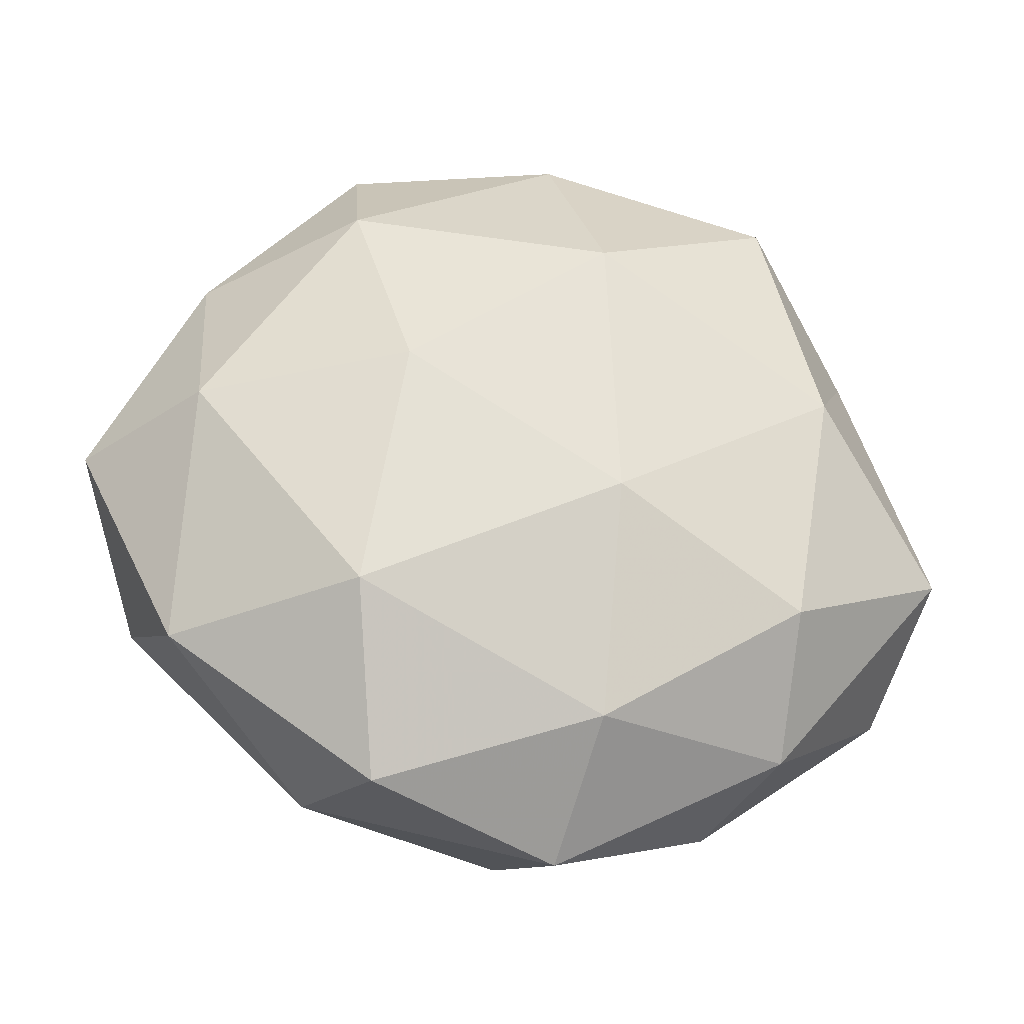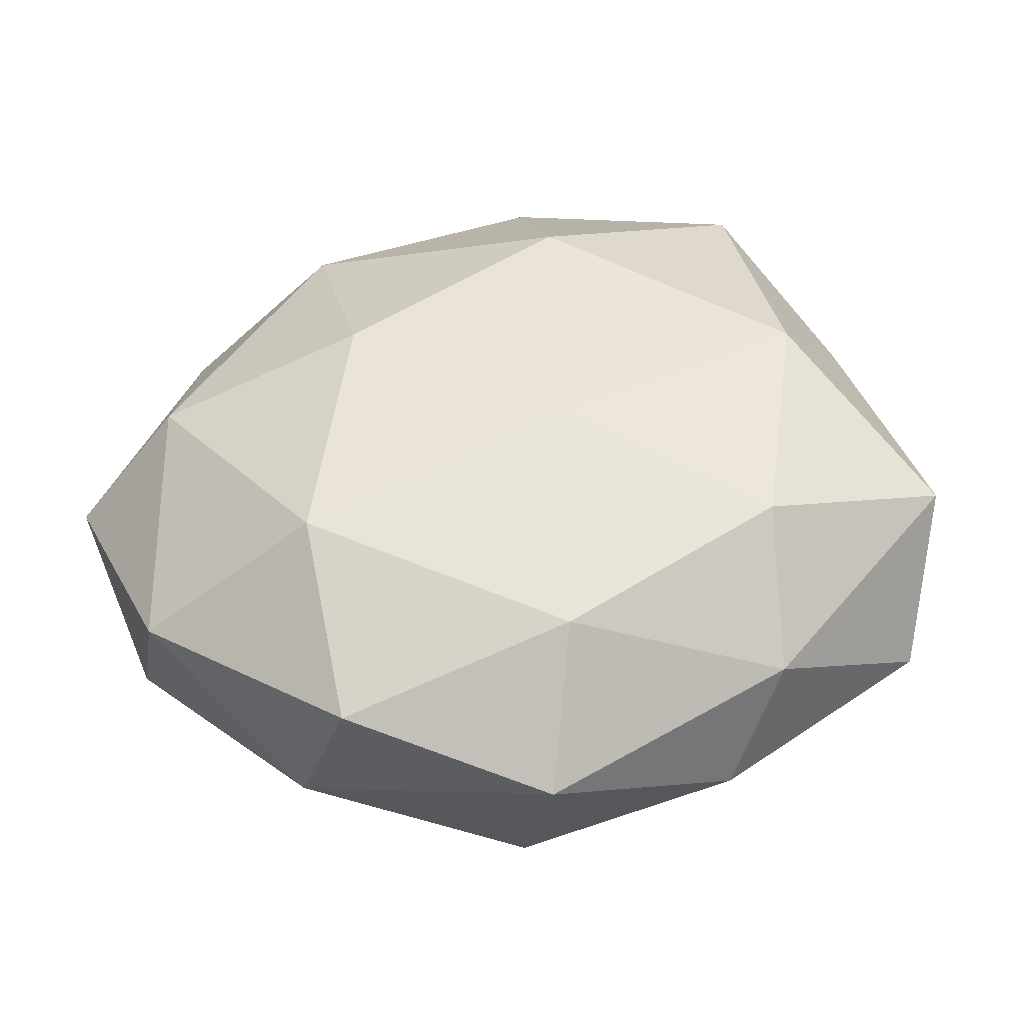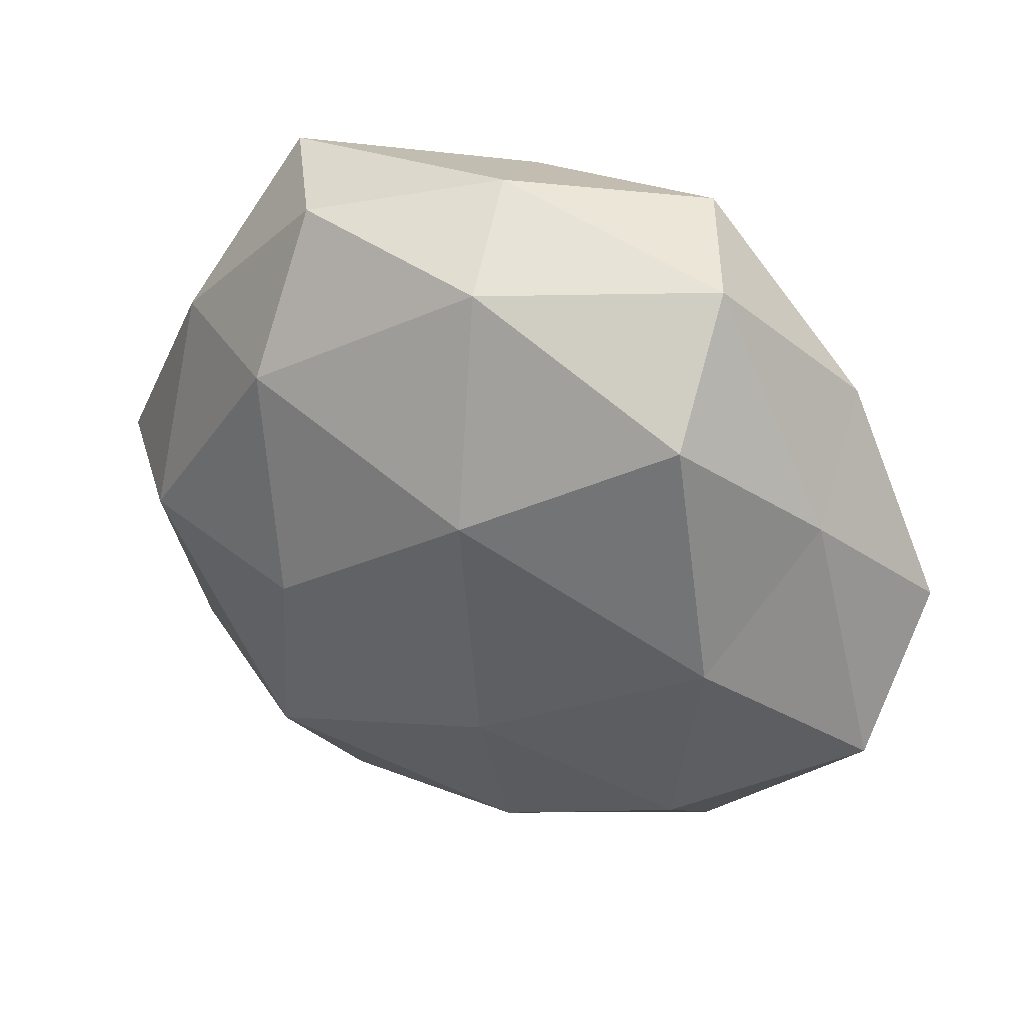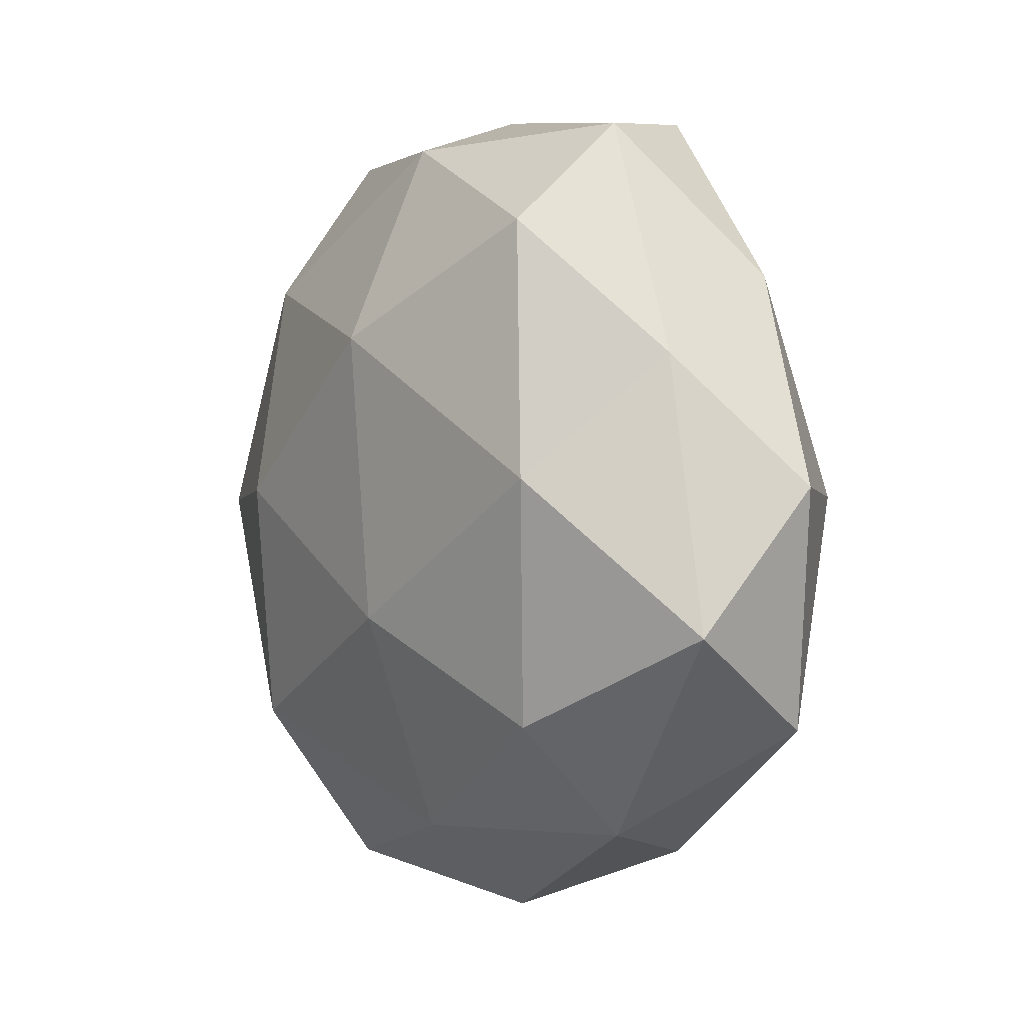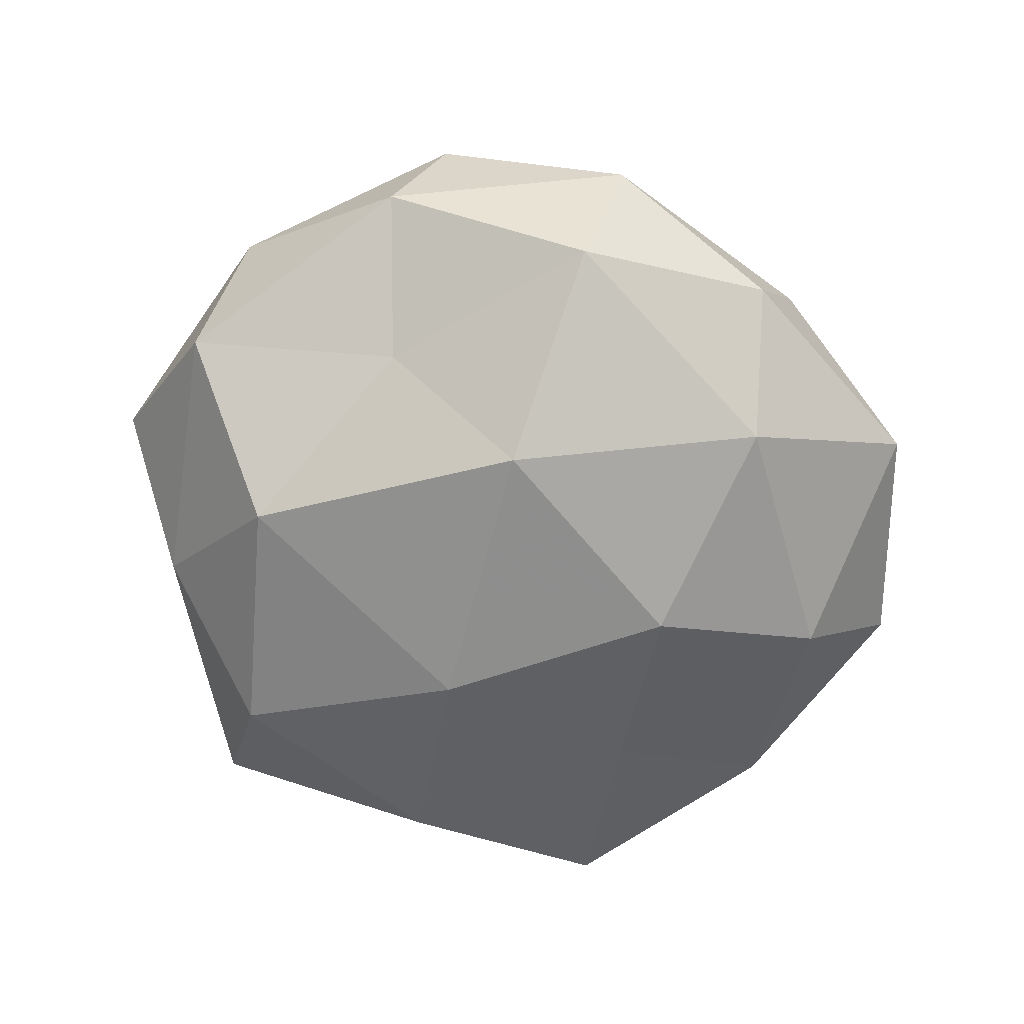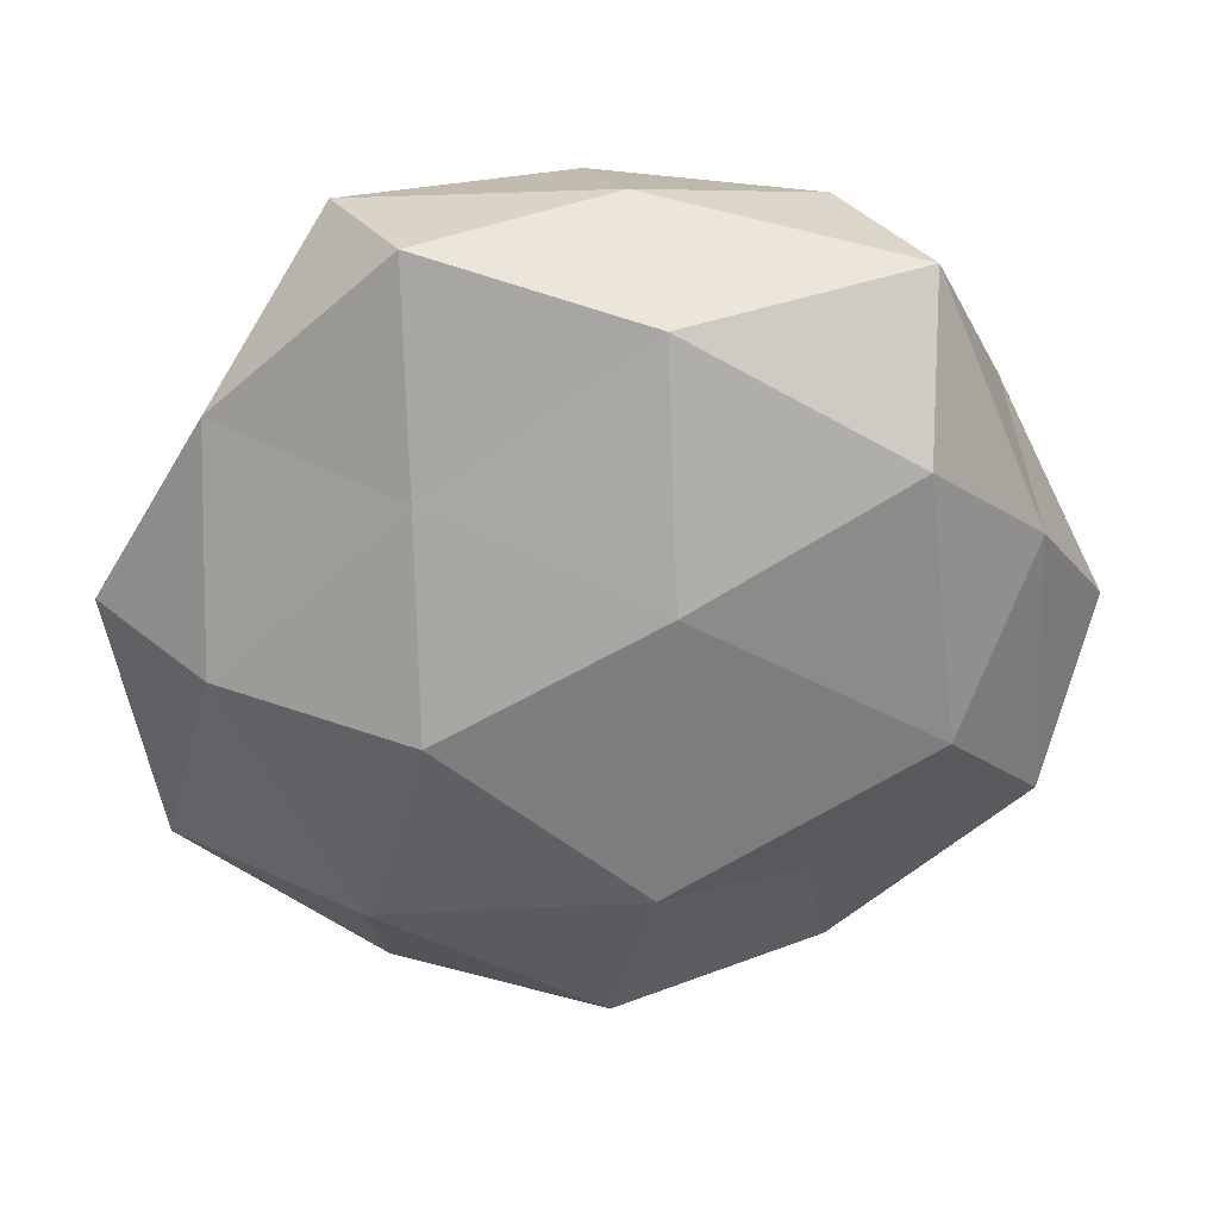
<metadata>
{"format":"obj","ext":"obj","renderer":"f3d","projection":"perspective","resolution":1024,"background":"white","views":[{"elev":-33.3,"azim":-11.3,"up":"+Y"},{"elev":-48.4,"azim":3.2,"up":"+Y"},{"elev":42.2,"azim":25.5,"up":"+Y"},{"elev":3.2,"azim":56.5,"up":"+Y"},{"elev":-66.8,"azim":-11.4,"up":"+Z"},{"elev":32.6,"azim":177.3,"up":"+Y"}]}
</metadata>
<code>
v 0.03304 -0.0256 0.02016
v 0.007468 -0.04188 0.01749
v 0.04453 0.002107 -0.01858
v -0.03503 0.04572 -0.007837
v 0.006242 0.02226 0.02888
v -0.02629 0.02912 0.021
v 0.02121 0.02495 -0.02029
v 0.02943 0.04917 0.00402
v -0.05046 -0.02194 -0.009559
v -0.02269 -0.02767 -0.01627
v 0.04565 0.02023 0.007501
v -0.02695 -0.04695 -0.004796
v 0.05562 -0.01325 0.009904
v 0.05794 0.004248 -0.004197
v 0.0336 -0.04031 0.006285
v 0.02666 -0.04504 -0.008541
v -0.004387 -0.02122 -0.03001
v -0.05899 -0.0032 0.003525
v -0.01972 0.001675 0.02912
v -0.04866 0.01321 -0.009815
v 0.0001575 -0.04792 -0.01673
v -0.02031 -0.05047 0.01123
v -0.03701 -0.004105 -0.02529
v -0.00242 0.05226 -0.001919
v 0.004579 -0.05493 0.001165
v -0.03331 0.0286 -0.02242
v 0.001715 0.04723 0.01522
v -0.006291 0.01534 -0.0289
v -0.02518 0.04703 0.007807
v -0.04544 -0.0009683 0.01889
v 0.008043 -0.0138 0.02744
v 0.02091 -0.0004035 -0.02897
v -0.0452 0.02488 0.006301
v 0.0217 0.05047 -0.01182
v 0.02849 -0.02819 -0.0221
v 0.03093 0.03649 0.01964
v -0.005673 0.04383 -0.01866
v 0.03744 0.005157 0.02346
v 0.04368 0.02981 -0.008716
v -0.02439 -0.02981 0.0244
v -0.04619 -0.03159 0.008706
v 0.0516 -0.02601 -0.007824
f 9 10 12
f 13 14 11
f 1 2 15
f 1 15 13
f 19 5 6
f 20 9 18
f 21 12 10
f 10 17 21
f 23 10 9
f 23 17 10
f 23 9 20
f 2 25 15
f 15 25 16
f 25 12 21
f 16 25 21
f 2 22 25
f 25 22 12
f 26 20 4
f 26 23 20
f 5 27 6
f 24 27 8
f 28 17 23
f 26 28 23
f 4 29 24
f 6 27 29
f 24 29 27
f 6 30 19
f 1 31 2
f 31 5 19
f 32 7 3
f 28 7 32
f 28 32 17
f 20 33 4
f 20 18 33
f 4 33 29
f 29 33 6
f 33 30 6
f 33 18 30
f 34 24 8
f 21 35 16
f 17 35 21
f 3 35 32
f 17 32 35
f 36 11 8
f 5 36 27
f 8 27 36
f 4 24 37
f 26 4 37
f 37 7 28
f 26 37 28
f 37 34 7
f 37 24 34
f 1 13 38
f 13 11 38
f 1 38 31
f 38 5 31
f 38 36 5
f 38 11 36
f 7 39 3
f 11 39 8
f 3 39 14
f 11 14 39
f 7 34 39
f 8 39 34
f 2 40 22
f 40 19 30
f 31 40 2
f 31 19 40
f 9 12 41
f 18 9 41
f 41 12 22
f 41 30 18
f 22 40 41
f 40 30 41
f 14 42 3
f 13 42 14
f 15 42 13
f 15 16 42
f 42 35 3
f 42 16 35

</code>
